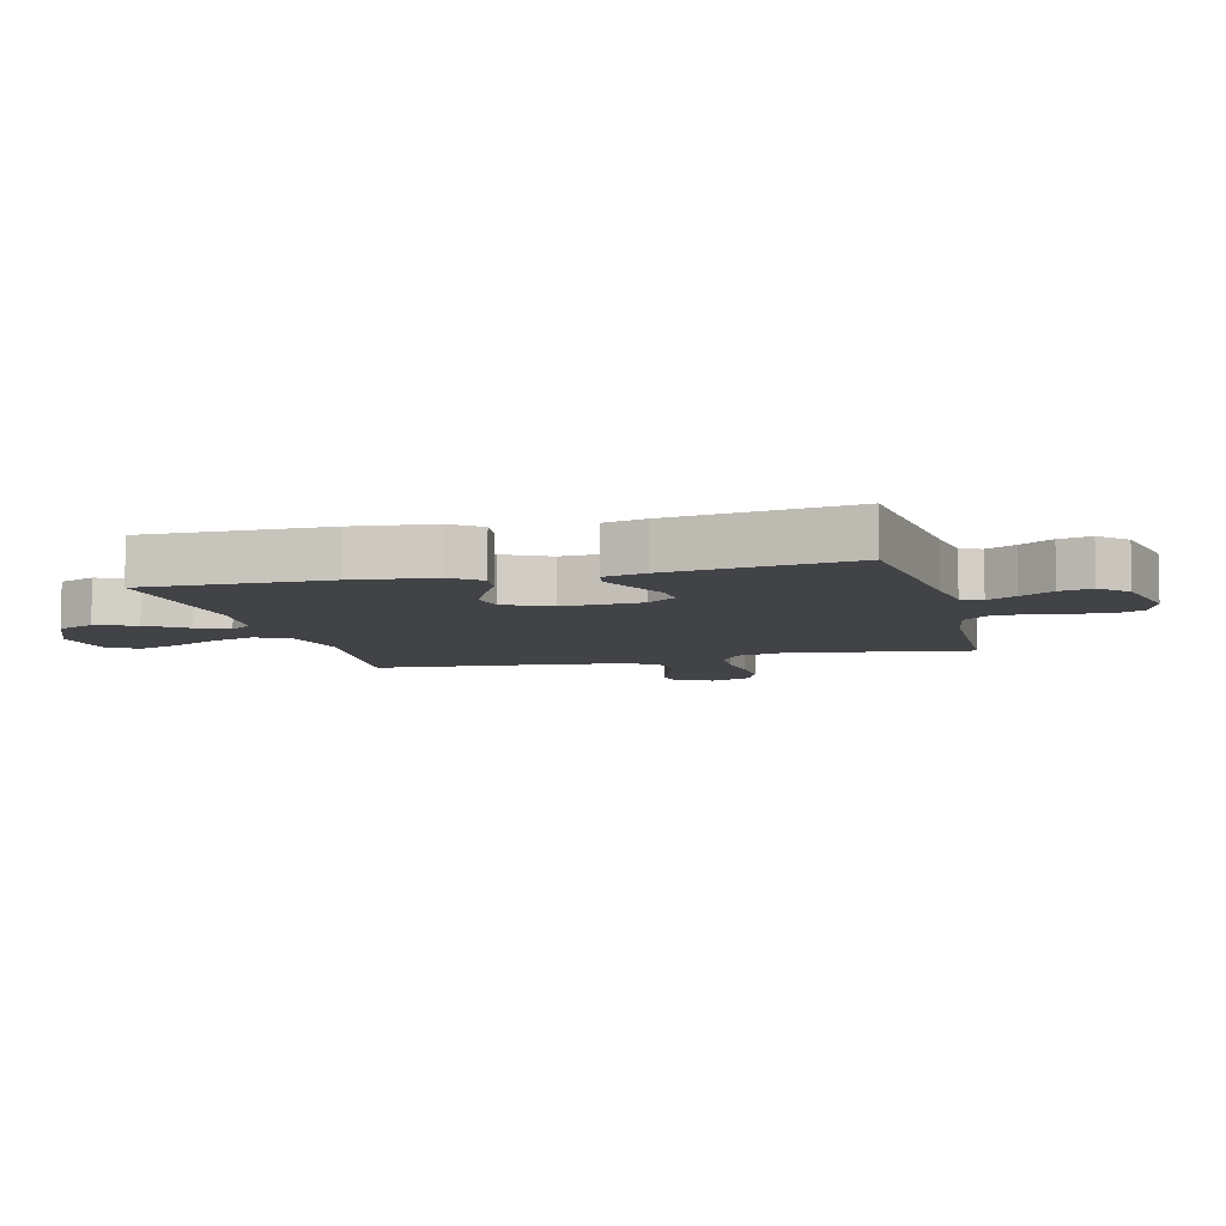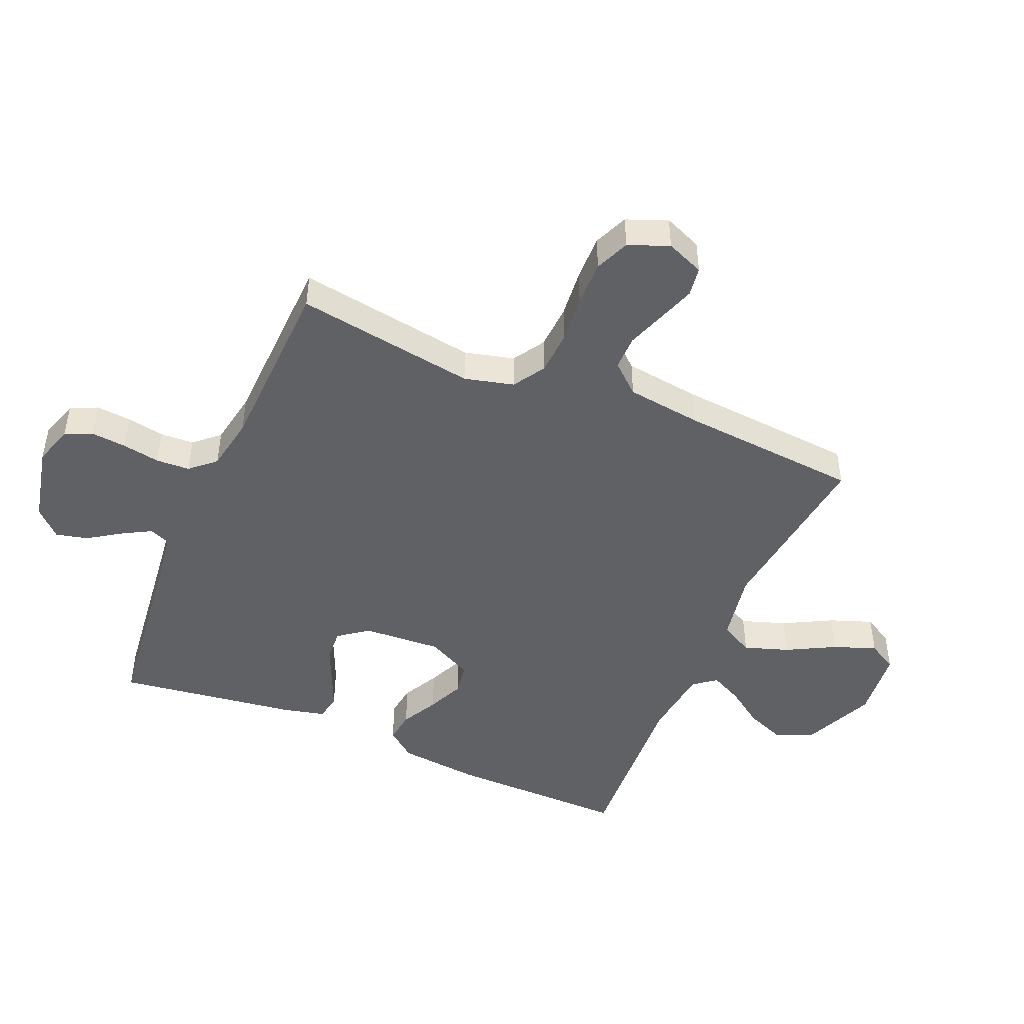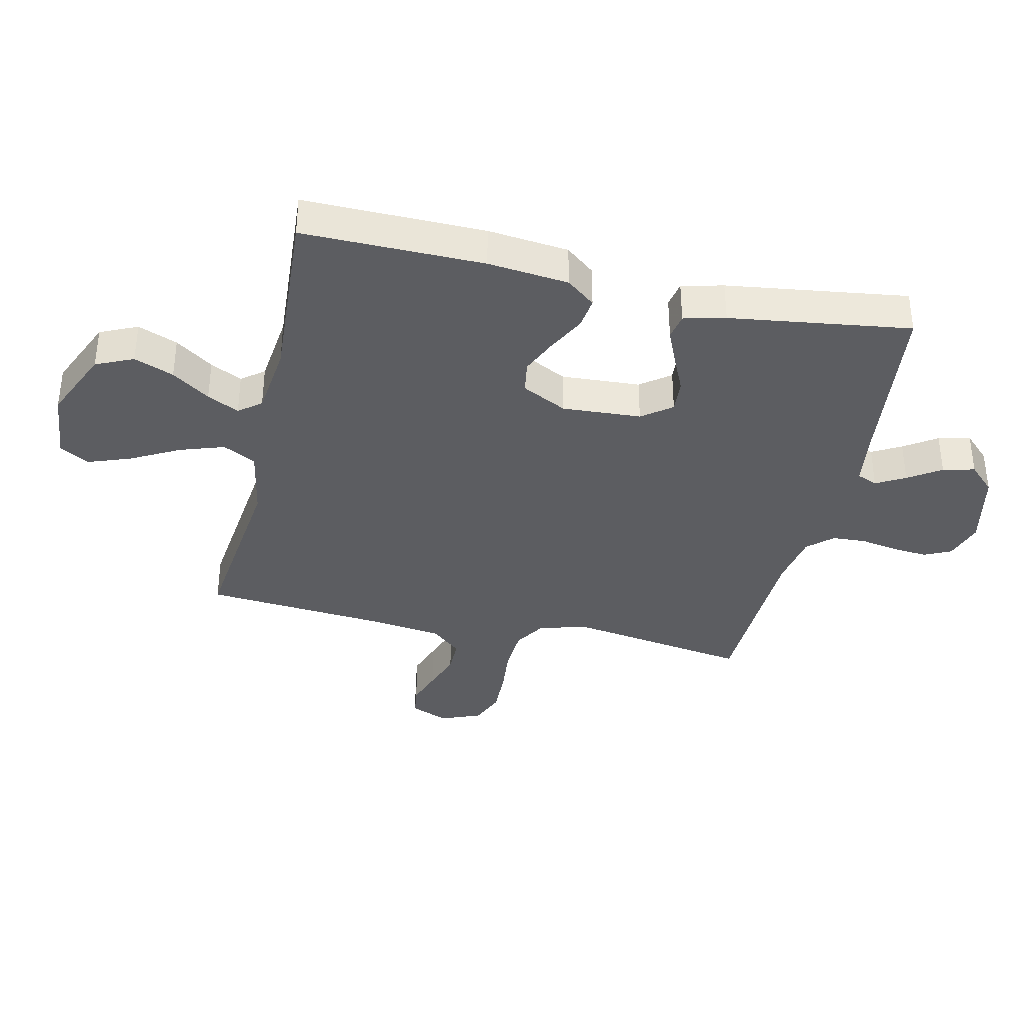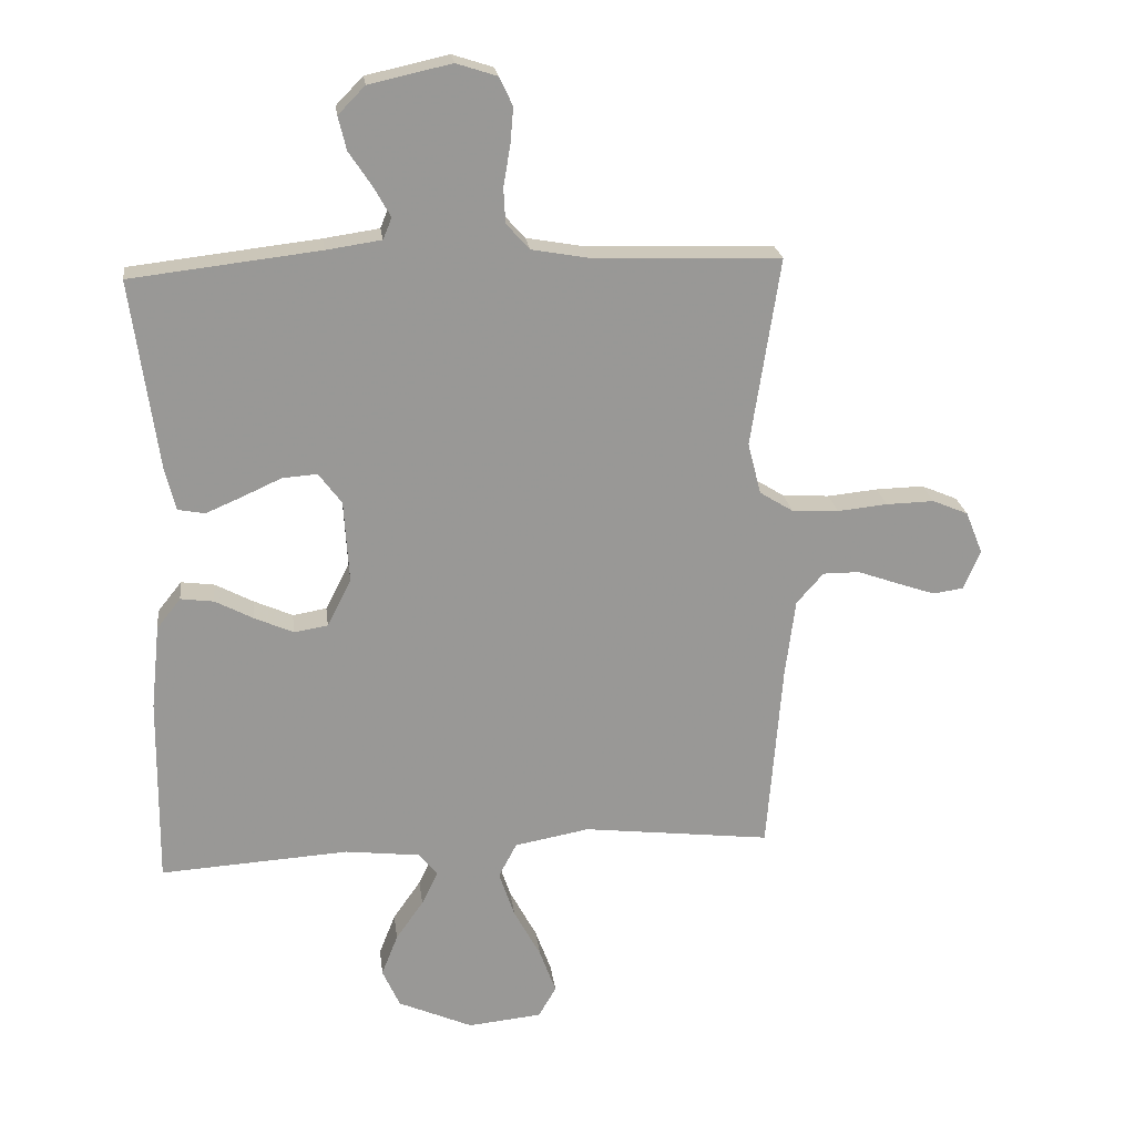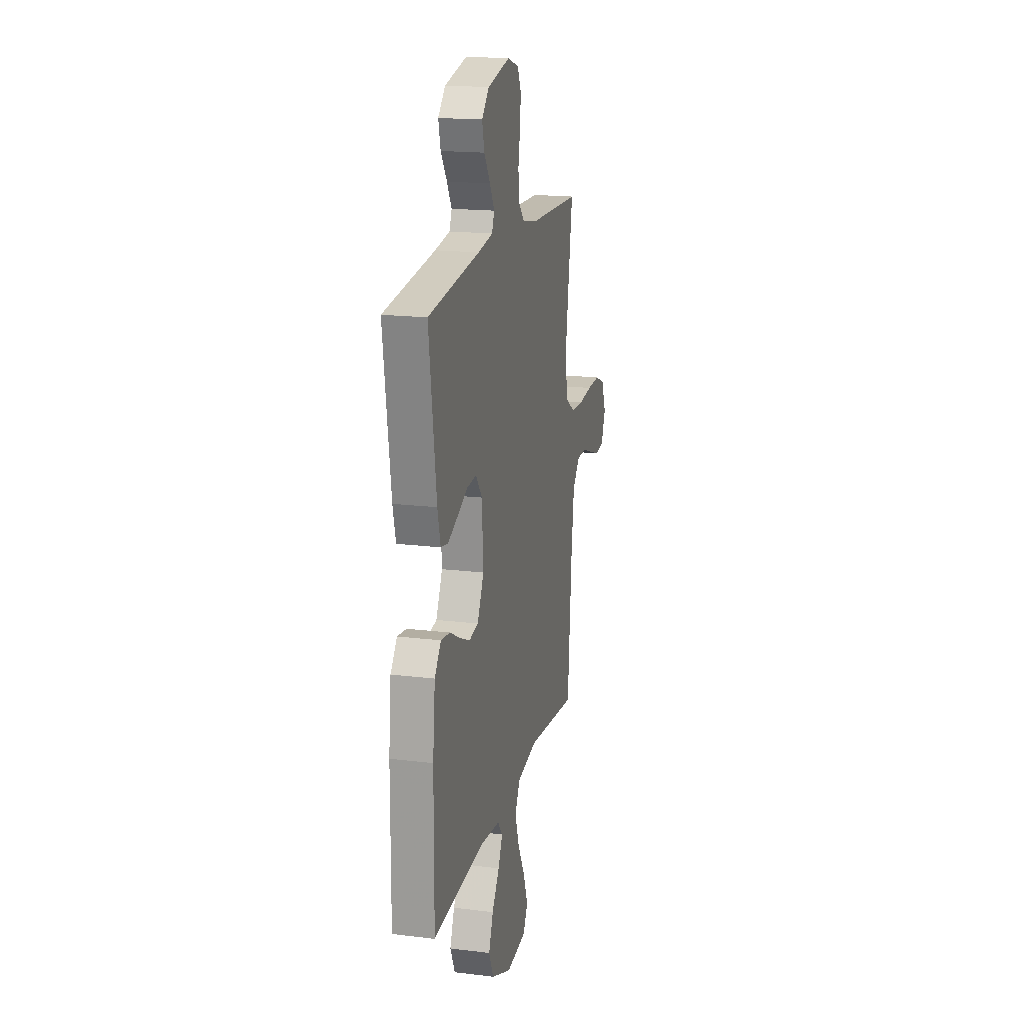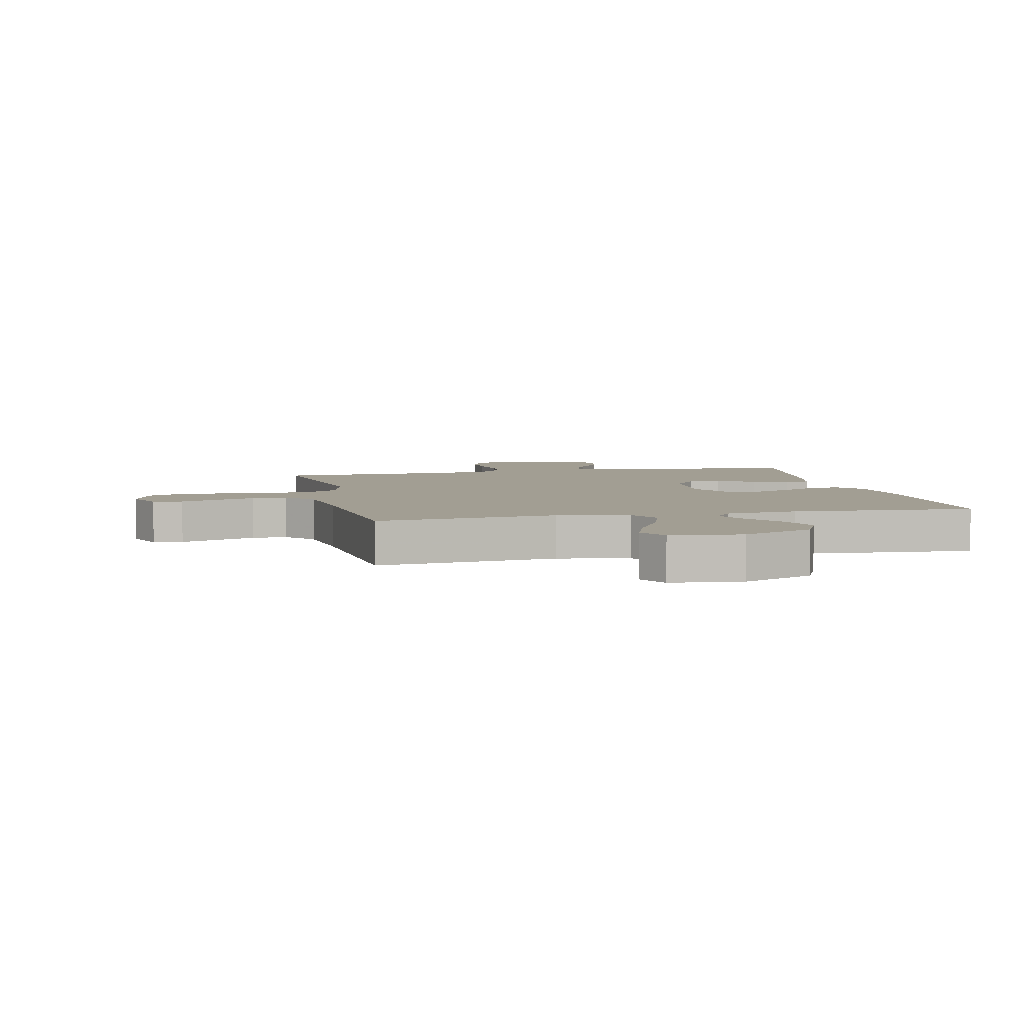
<metadata>
{"format":"obj","ext":"obj","renderer":"f3d","projection":"perspective","resolution":1024,"background":"white","views":[{"elev":-7.4,"azim":-75.6,"up":"+Y"},{"elev":-46.8,"azim":66.8,"up":"+Y"},{"elev":-36.6,"azim":-102.8,"up":"+Y"},{"elev":21.9,"azim":-7.0,"up":"+Z"},{"elev":18.0,"azim":-76.6,"up":"+Z"},{"elev":5.1,"azim":167.5,"up":"+Y"}]}
</metadata>
<code>
v -0.5 0.07 -0.5
v -0.497 0.07 -0.2
v -0.483 0.07 -0.066
v -0.445 0.07 -0.018
v -0.392 0.07 -0.025
v -0.331 0.07 -0.057
v -0.27 0.07 -0.084
v -0.216 0.07 -0.075
v -0.178 0.07 0
v -0.186 0.07 0.131
v -0.223 0.07 0.18
v -0.278 0.07 0.176
v -0.34 0.07 0.148
v -0.398 0.07 0.123
v -0.441 0.07 0.131
v -0.458 0.07 0.2
v -0.5 0.07 0.5
v -0.2 0.07 0.535
v -0.112 0.07 0.548
v -0.098 0.07 0.582
v -0.125 0.07 0.63
v -0.161 0.07 0.684
v -0.174 0.07 0.737
v -0.131 0.07 0.781
v 0 0.07 0.81
v 0.065 0.07 0.789
v 0.086 0.07 0.744
v 0.081 0.07 0.686
v 0.07 0.07 0.623
v 0.073 0.07 0.567
v 0.11 0.07 0.526
v 0.2 0.07 0.51
v 0.5 0.07 0.5
v 0.454 0.07 0.2
v 0.475 0.07 0.118
v 0.528 0.07 0.085
v 0.602 0.07 0.081
v 0.682 0.07 0.089
v 0.758 0.07 0.091
v 0.815 0.07 0.067
v 0.842 0.07 0
v 0.816 0.07 -0.063
v 0.767 0.07 -0.07
v 0.706 0.07 -0.049
v 0.641 0.07 -0.026
v 0.583 0.07 -0.026
v 0.54 0.07 -0.075
v 0.524 0.07 -0.2
v 0.5 0.07 -0.5
v 0.2 0.07 -0.465
v 0.081 0.07 -0.487
v 0.052 0.07 -0.542
v 0.077 0.07 -0.616
v 0.12 0.07 -0.696
v 0.146 0.07 -0.767
v 0.118 0.07 -0.816
v 0 0.07 -0.828
v -0.119 0.07 -0.776
v -0.147 0.07 -0.714
v -0.121 0.07 -0.648
v -0.077 0.07 -0.585
v -0.051 0.07 -0.532
v -0.08 0.07 -0.495
v -0.2 0.07 -0.481
v -0.5 0 -0.5
v -0.497 0 -0.2
v -0.483 0 -0.066
v -0.445 0 -0.018
v -0.392 0 -0.025
v -0.331 0 -0.057
v -0.27 0 -0.084
v -0.216 0 -0.075
v -0.178 0 0
v -0.186 0 0.131
v -0.223 0 0.18
v -0.278 0 0.176
v -0.34 0 0.148
v -0.398 0 0.123
v -0.441 0 0.131
v -0.458 0 0.2
v -0.5 0 0.5
v -0.2 0 0.535
v -0.112 0 0.548
v -0.098 0 0.582
v -0.125 0 0.63
v -0.161 0 0.684
v -0.174 0 0.737
v -0.131 0 0.781
v 0 0 0.81
v 0.065 0 0.789
v 0.086 0 0.744
v 0.081 0 0.686
v 0.07 0 0.623
v 0.073 0 0.567
v 0.11 0 0.526
v 0.2 0 0.51
v 0.5 0 0.5
v 0.454 0 0.2
v 0.475 0 0.118
v 0.528 0 0.085
v 0.602 0 0.081
v 0.682 0 0.089
v 0.758 0 0.091
v 0.815 0 0.067
v 0.842 0 0
v 0.816 0 -0.063
v 0.767 0 -0.07
v 0.706 0 -0.049
v 0.641 0 -0.026
v 0.583 0 -0.026
v 0.54 0 -0.075
v 0.524 0 -0.2
v 0.5 0 -0.5
v 0.2 0 -0.465
v 0.081 0 -0.487
v 0.052 0 -0.542
v 0.077 0 -0.616
v 0.12 0 -0.696
v 0.146 0 -0.767
v 0.118 0 -0.816
v 0 0 -0.828
v -0.119 0 -0.776
v -0.147 0 -0.714
v -0.121 0 -0.648
v -0.077 0 -0.585
v -0.051 0 -0.532
v -0.08 0 -0.495
v -0.2 0 -0.481
f 59 60 61
f 58 59 61
f 57 58 61
f 56 57 61
f 55 56 61
f 54 55 61
f 53 54 61
f 52 53 61 62
f 51 52 62 63
f 48 49 50
f 51 63 64
f 50 51 64
f 48 50 64
f 47 48 64
f 43 44 45
f 42 43 45
f 41 42 45
f 40 41 45
f 39 40 45
f 38 39 45
f 37 38 45
f 36 37 45 46
f 64 1 2
f 47 64 2
f 46 47 2
f 36 46 2
f 35 36 2
f 27 28 29
f 26 27 29
f 25 26 29
f 24 25 29
f 23 24 29
f 22 23 29
f 21 22 29
f 20 21 29 30
f 19 20 30 31
f 16 17 18
f 15 16 18
f 14 15 18
f 13 14 18
f 12 13 18
f 19 31 32
f 18 19 32
f 12 18 32
f 11 12 32
f 4 5 6
f 3 4 6
f 2 3 6
f 2 6 7
f 34 35 2
f 32 33 34
f 11 32 34
f 10 11 34
f 9 10 34
f 8 9 34
f 8 34 2
f 2 7 8
f 125 124 123
f 125 123 122
f 125 122 121
f 125 121 120
f 125 120 119
f 125 119 118
f 125 118 117
f 126 125 117 116
f 127 126 116 115
f 114 113 112
f 128 127 115
f 128 115 114
f 128 114 112
f 128 112 111
f 109 108 107
f 109 107 106
f 109 106 105
f 109 105 104
f 109 104 103
f 109 103 102
f 109 102 101
f 110 109 101 100
f 66 65 128
f 66 128 111
f 66 111 110
f 66 110 100
f 66 100 99
f 93 92 91
f 93 91 90
f 93 90 89
f 93 89 88
f 93 88 87
f 93 87 86
f 93 86 85
f 94 93 85 84
f 95 94 84 83
f 82 81 80
f 82 80 79
f 82 79 78
f 82 78 77
f 82 77 76
f 96 95 83
f 96 83 82
f 96 82 76
f 96 76 75
f 70 69 68
f 70 68 67
f 70 67 66
f 71 70 66
f 66 99 98
f 98 97 96
f 98 96 75
f 98 75 74
f 98 74 73
f 98 73 72
f 66 98 72
f 72 71 66
f 1 65 66 2
f 2 66 67 3
f 3 67 68 4
f 4 68 69 5
f 5 69 70 6
f 6 70 71 7
f 7 71 72 8
f 8 72 73 9
f 9 73 74 10
f 10 74 75 11
f 11 75 76 12
f 12 76 77 13
f 13 77 78 14
f 14 78 79 15
f 15 79 80 16
f 16 80 81 17
f 17 81 82 18
f 18 82 83 19
f 19 83 84 20
f 20 84 85 21
f 21 85 86 22
f 22 86 87 23
f 23 87 88 24
f 24 88 89 25
f 25 89 90 26
f 26 90 91 27
f 27 91 92 28
f 28 92 93 29
f 29 93 94 30
f 30 94 95 31
f 31 95 96 32
f 32 96 97 33
f 33 97 98 34
f 34 98 99 35
f 35 99 100 36
f 36 100 101 37
f 37 101 102 38
f 38 102 103 39
f 39 103 104 40
f 40 104 105 41
f 41 105 106 42
f 42 106 107 43
f 43 107 108 44
f 44 108 109 45
f 45 109 110 46
f 46 110 111 47
f 47 111 112 48
f 48 112 113 49
f 49 113 114 50
f 50 114 115 51
f 51 115 116 52
f 52 116 117 53
f 53 117 118 54
f 54 118 119 55
f 55 119 120 56
f 56 120 121 57
f 57 121 122 58
f 58 122 123 59
f 59 123 124 60
f 60 124 125 61
f 61 125 126 62
f 62 126 127 63
f 63 127 128 64
f 64 128 65 1

</code>
